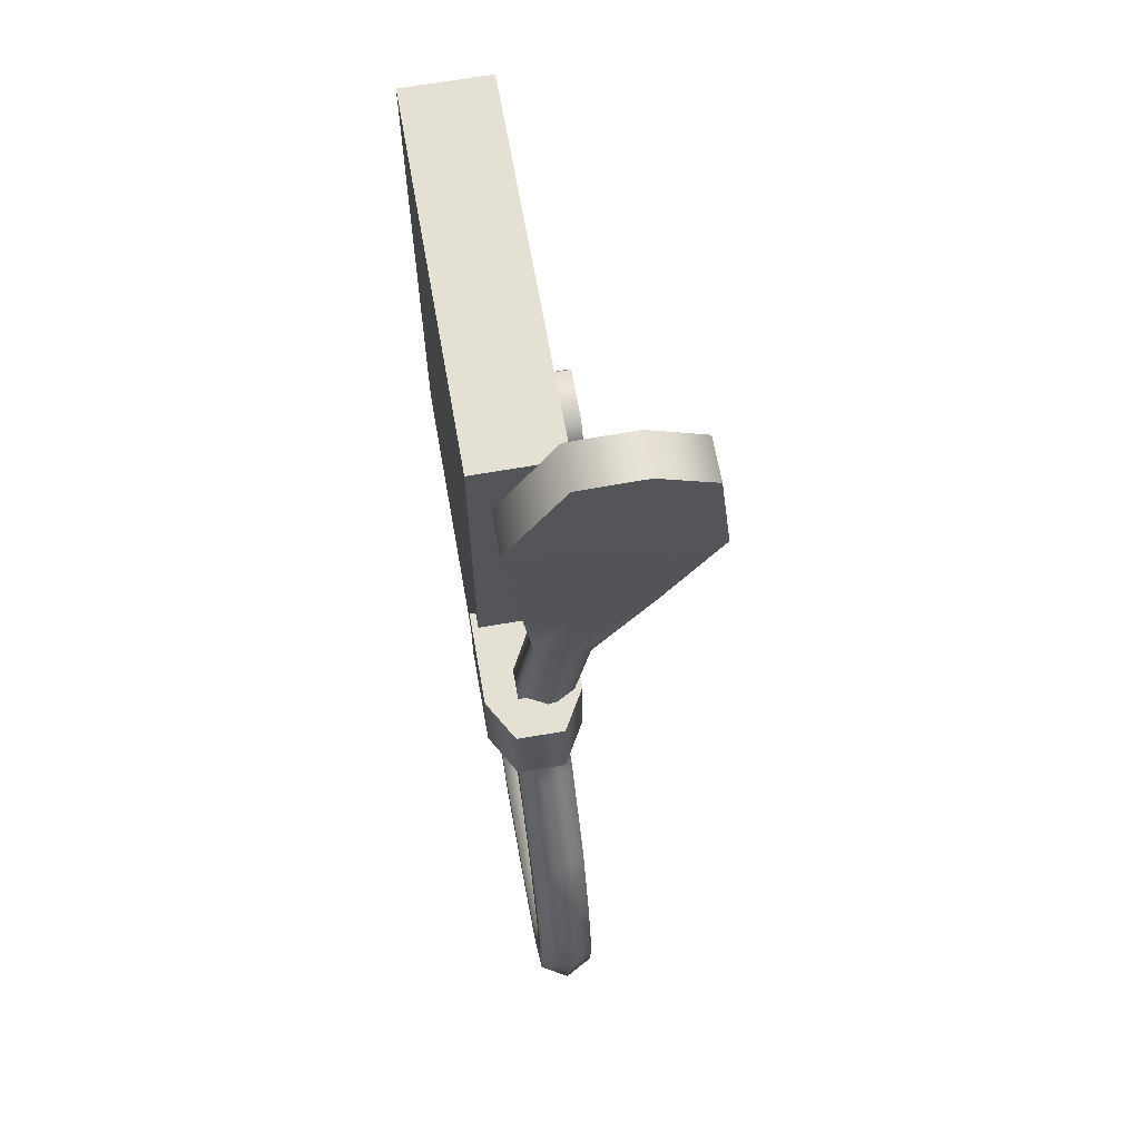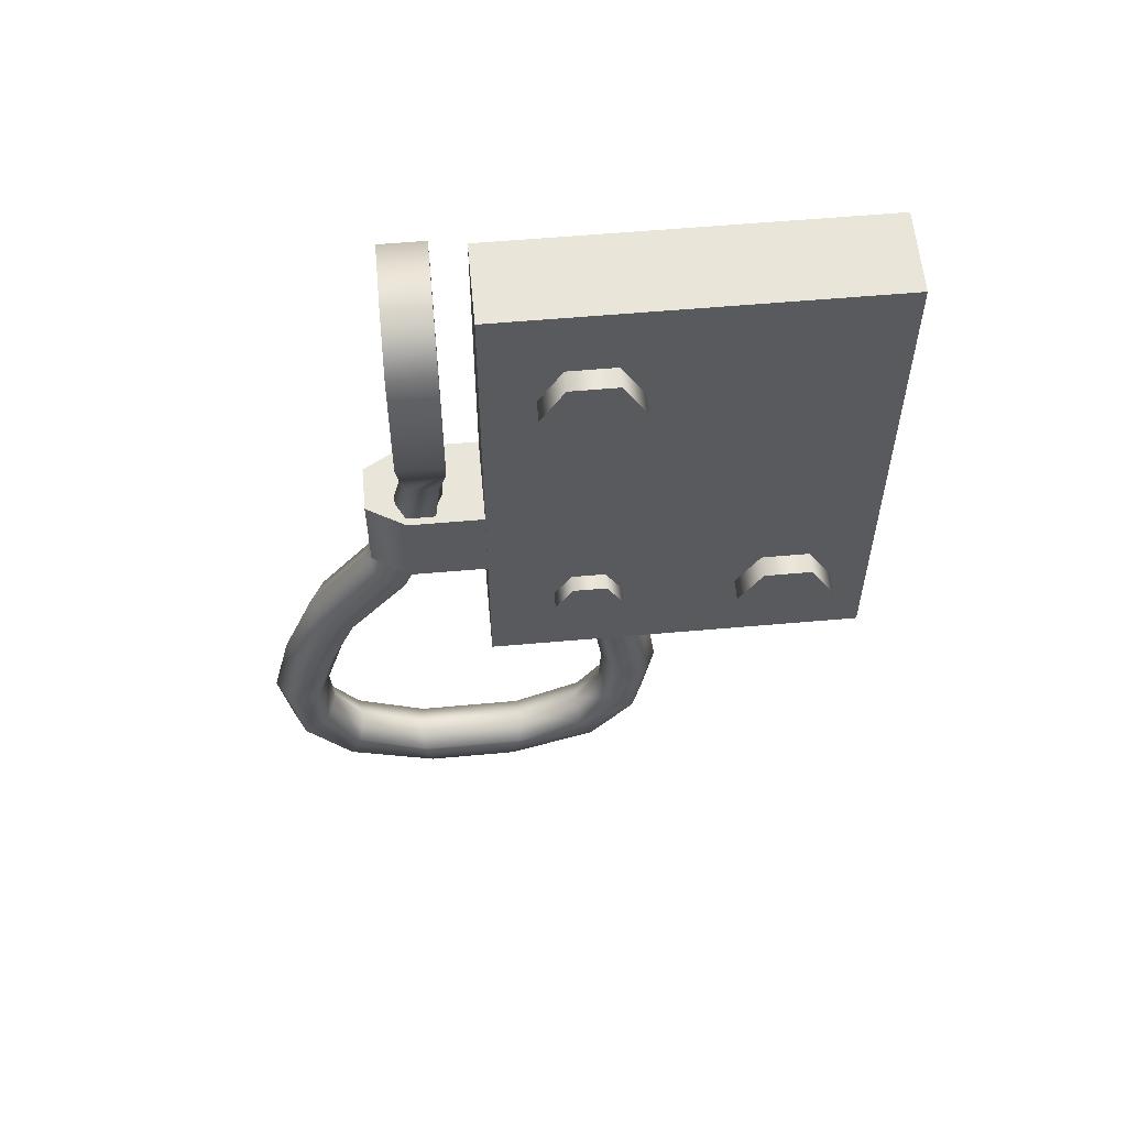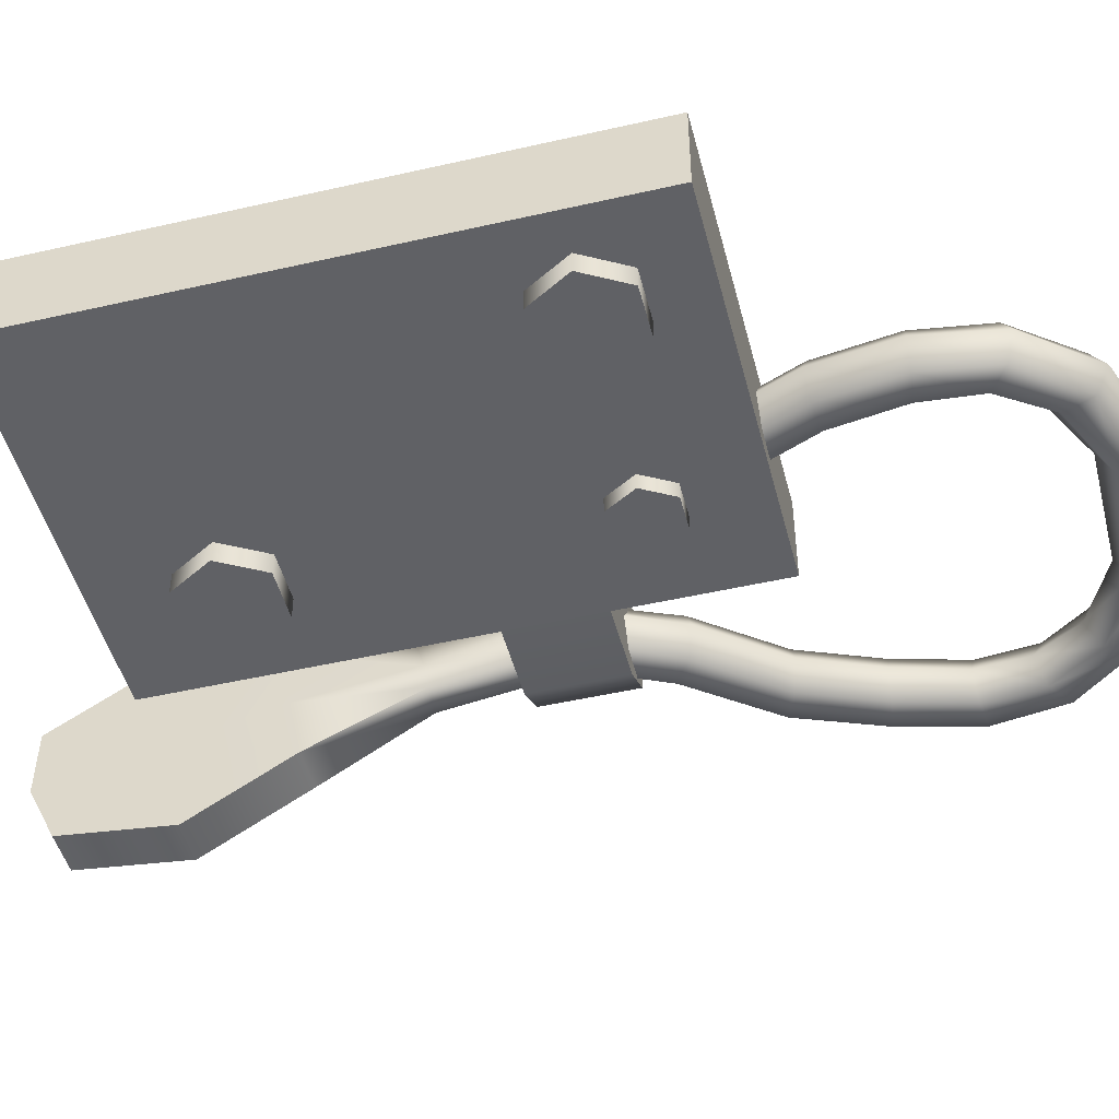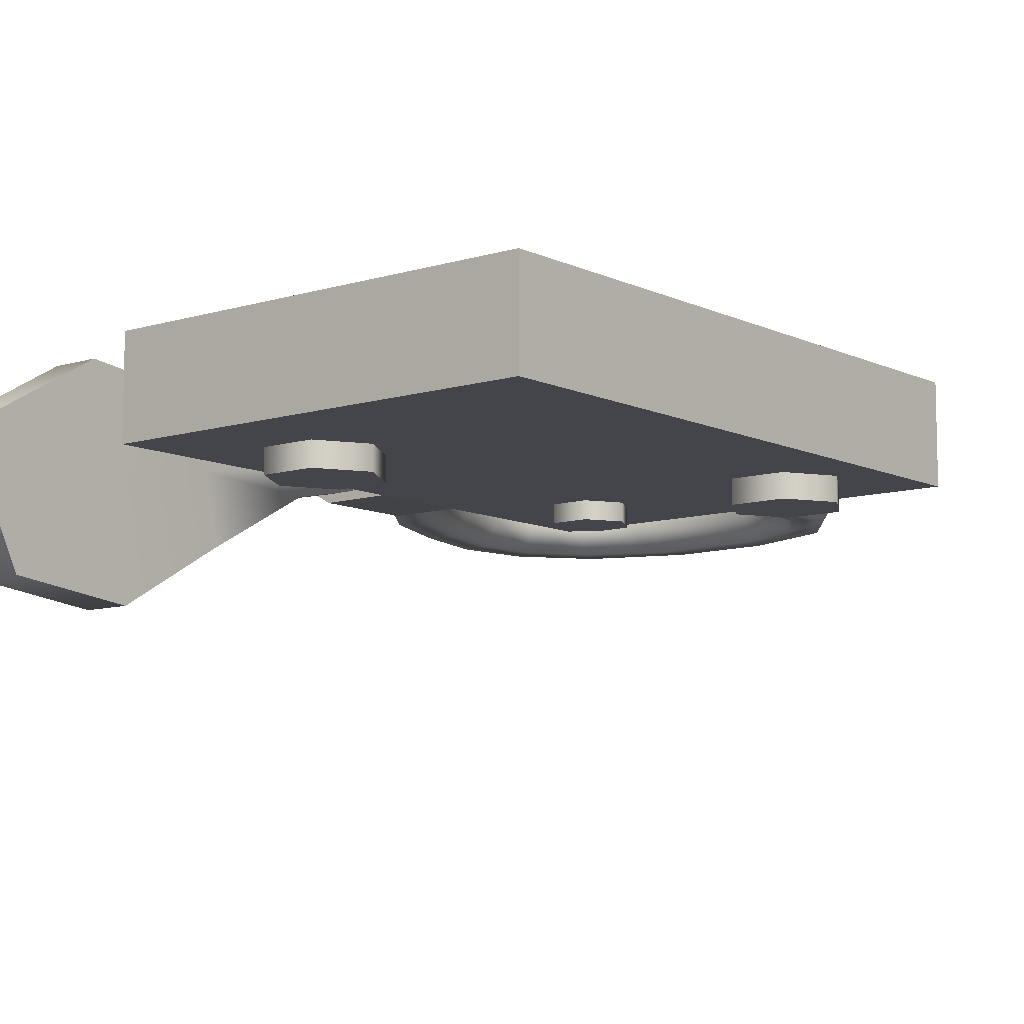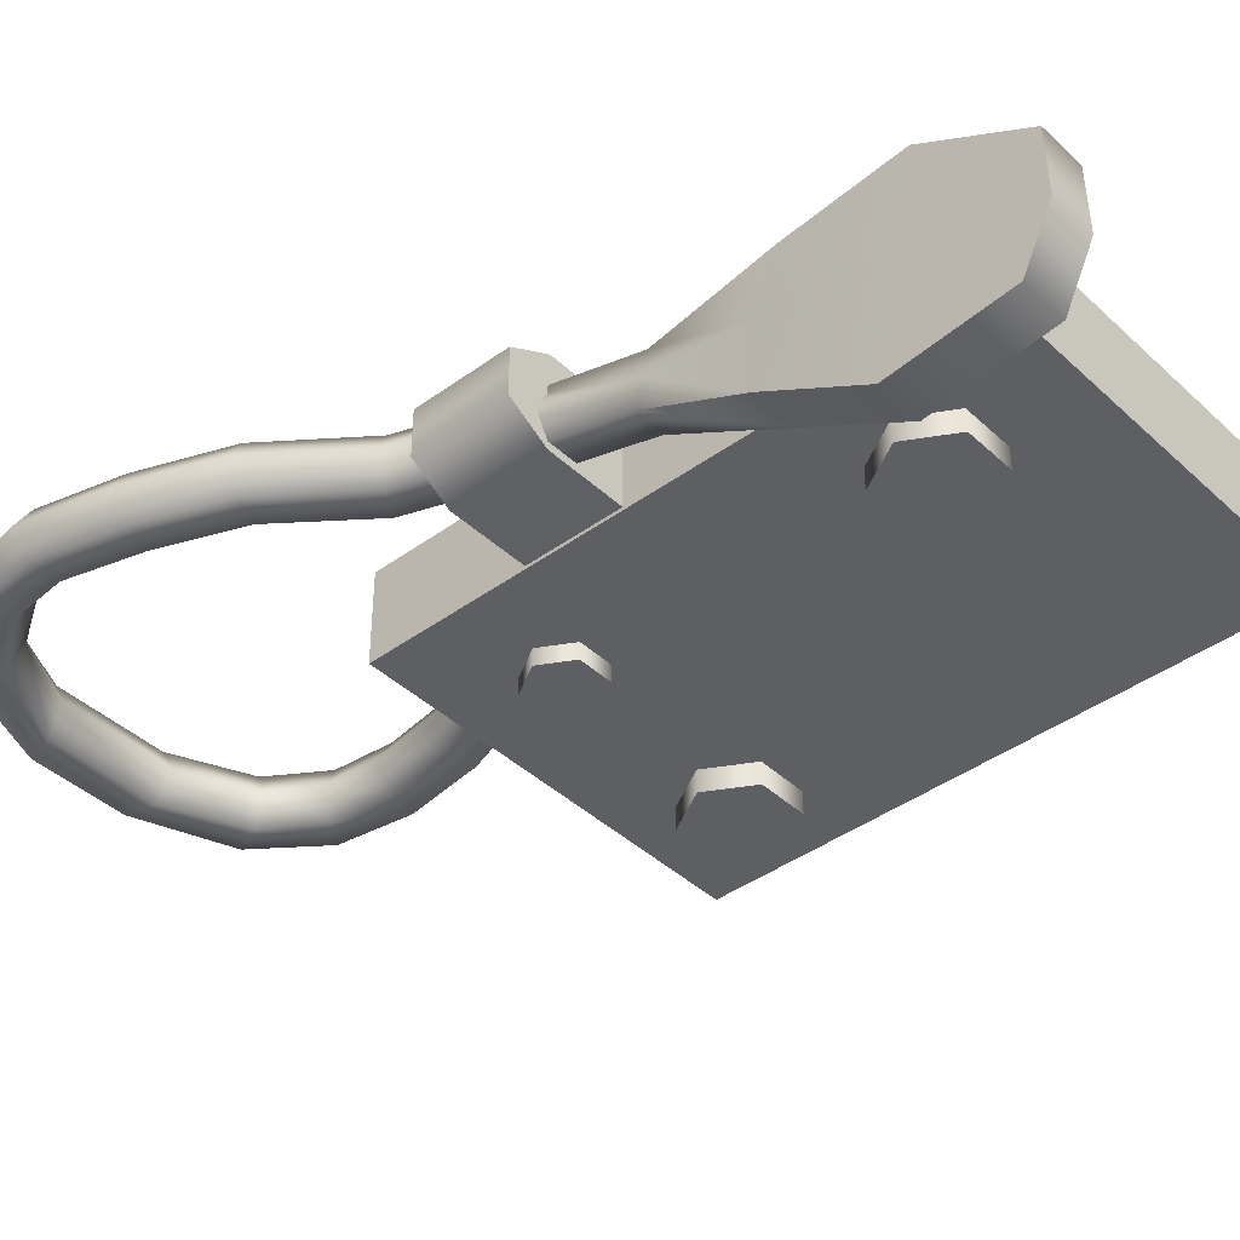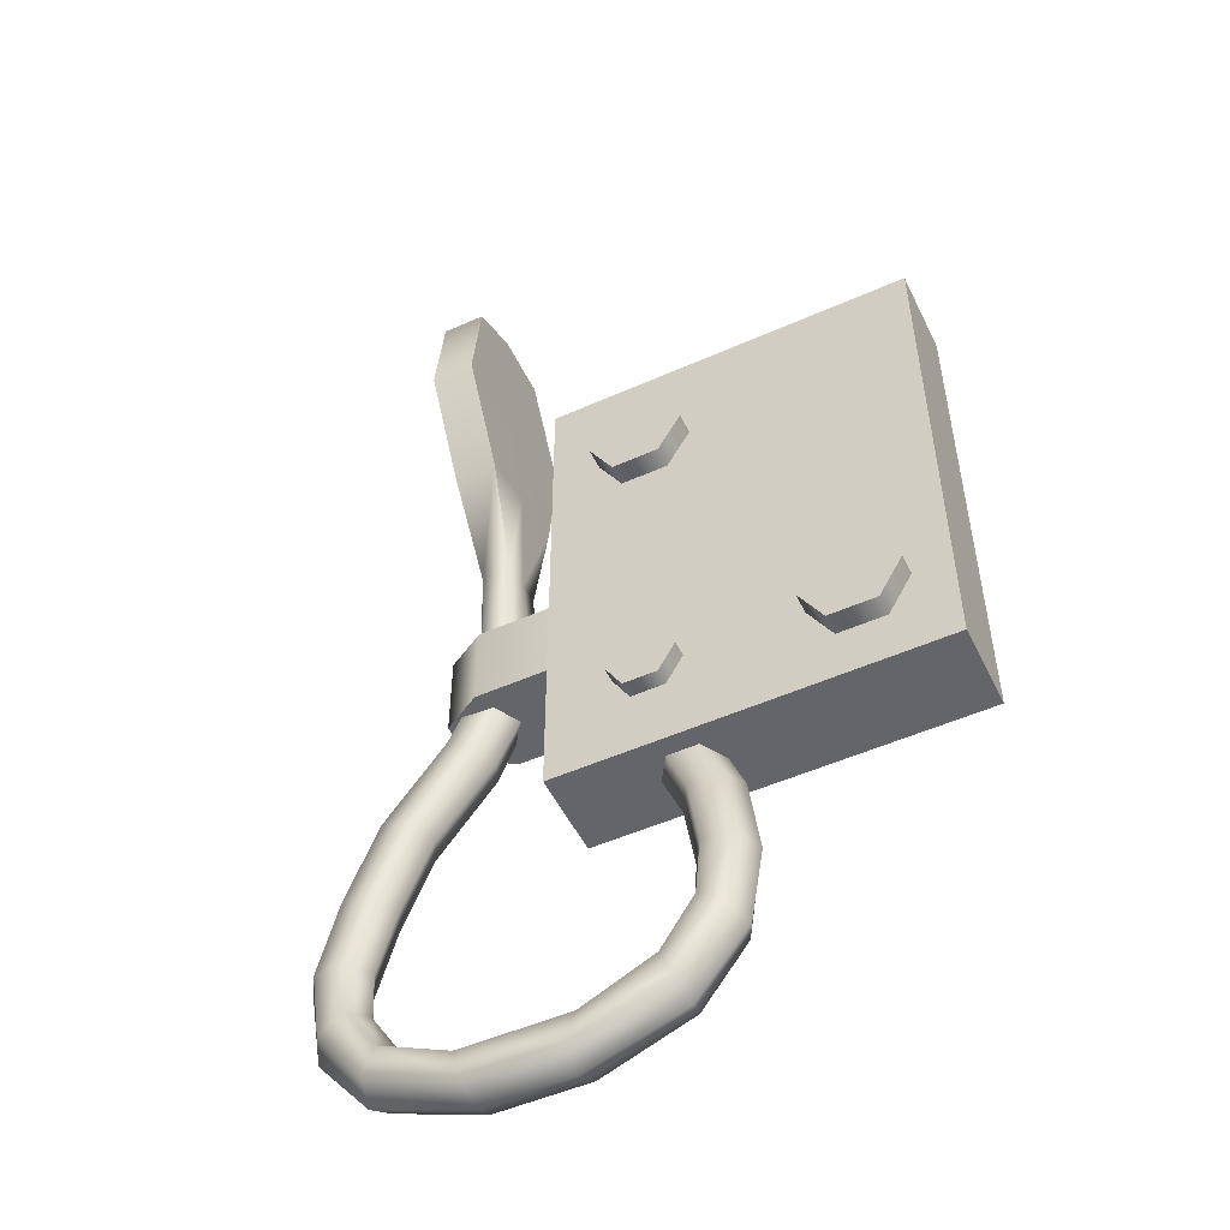
<metadata>
{"format":"obj","ext":"obj","renderer":"f3d","projection":"perspective","resolution":1024,"background":"white","views":[{"elev":65.4,"azim":80.0,"up":"+Y"},{"elev":58.6,"azim":174.8,"up":"+Y"},{"elev":-47.9,"azim":-75.6,"up":"+Z"},{"elev":-9.3,"azim":-141.0,"up":"+Z"},{"elev":-40.9,"azim":131.6,"up":"+Z"},{"elev":-51.5,"azim":-154.3,"up":"+Y"}]}
</metadata>
<code>
g default
v 0.4975 1.212 0.05905
v 0.6271 1.272 0.05905
v 0.6892 1.363 0.05905
v 0.6987 1.468 0.05905
v 0.6637 1.595 0.05905
v 0.6082 1.732 0.05905
v 0.5009 1.87 0.05905
v 0.4417 2.009 0.06858
v 0.4226 2.246 0.0174
v 0.4848 1.16 0.05901
v 0.6477 1.223 0.05901
v 0.7327 1.332 0.05901
v 0.7517 1.461 0.05901
v 0.7167 1.602 0.05901
v 0.6579 1.752 0.05901
v 0.5471 1.897 0.05901
v 0.491 2.029 0.06417
v 0.4759 2.25 0.01654
v 0.4784 1.134 0.1053
v 0.6581 1.198 0.1053
v 0.7545 1.316 0.1053
v 0.7783 1.458 0.1053
v 0.7432 1.606 0.1053
v 0.6828 1.762 0.1053
v 0.5702 1.911 0.1053
v 0.5157 2.049 0.1072
v 0.4789 2.261 0.06136
v 0.4848 1.16 0.1516
v 0.6478 1.223 0.1516
v 0.7328 1.332 0.1516
v 0.7518 1.461 0.1516
v 0.7167 1.602 0.1516
v 0.658 1.752 0.1516
v 0.5472 1.897 0.1516
v 0.4911 2.049 0.1547
v 0.476 2.269 0.107
v 0.4975 1.212 0.1517
v 0.6271 1.272 0.1517
v 0.6893 1.363 0.1517
v 0.6987 1.468 0.1517
v 0.6638 1.595 0.1517
v 0.6083 1.732 0.1517
v 0.501 1.87 0.1517
v 0.4418 2.029 0.1591
v 0.4227 2.265 0.1079
v 0.5038 1.238 0.1054
v 0.6167 1.297 0.1054
v 0.6675 1.379 0.1054
v 0.6722 1.471 0.1054
v 0.6373 1.591 0.1054
v 0.5834 1.722 0.1054
v 0.4779 1.857 0.1054
v 0.4171 2.009 0.116
v 0.4197 2.254 0.06308
v 0.3026 1.212 0.1525
v 0.1734 1.272 0.1525
v 0.1133 1.363 0.1525
v 0.1039 1.468 0.1525
v 0.1223 1.595 0.1525
v 0.1778 1.732 0.1525
v 0.3153 1.16 0.1525
v 0.1528 1.223 0.1525
v 0.06982 1.332 0.1525
v 0.0508 1.461 0.1525
v 0.06935 1.602 0.1525
v 0.1281 1.752 0.1525
v 0.3216 1.134 0.1062
v 0.1424 1.198 0.1062
v 0.04805 1.316 0.1062
v 0.02423 1.458 0.1062
v 0.04284 1.606 0.1062
v 0.1032 1.762 0.1062
v 0.3153 1.16 0.0599
v 0.1527 1.223 0.0599
v 0.06977 1.332 0.0599
v 0.05073 1.461 0.0599
v 0.06929 1.602 0.0599
v 0.128 1.752 0.0599
v 0.3026 1.212 0.05987
v 0.1734 1.272 0.05987
v 0.1133 1.363 0.05987
v 0.1038 1.468 0.05987
v 0.1222 1.595 0.05987
v 0.1777 1.732 0.05987
v 0.2962 1.238 0.1061
v 0.1838 1.297 0.1061
v 0.135 1.379 0.1061
v 0.1304 1.471 0.1061
v 0.1488 1.591 0.1061
v 0.2026 1.722 0.1061
v 0.4095 2.433 -0.08216
v 0.4095 2.607 -0.185
v 0.4095 2.804 -0.1624
v 0.4095 2.85 0.05187
v 0.4095 2.676 0.1547
v 0.4095 2.479 0.1321
v 0.4863 2.433 -0.08216
v 0.4863 2.607 -0.185
v 0.4863 2.804 -0.1624
v 0.4863 2.85 0.05187
v 0.4863 2.676 0.1547
v 0.4863 2.479 0.1321
v 0.4095 2.641 -0.01515
v 0.4863 2.641 -0.01515
v 0.4863 2.456 0.02499
v 0.4863 2.852 -0.06259
v 0.4095 2.852 -0.06259
v 0.4095 2.456 0.02499
v -0.147 1.773 0.03737
v -0.2352 1.773 0.03737
v -0.2793 1.85 0.03737
v -0.2352 1.926 0.03737
v -0.147 1.926 0.03737
v -0.1029 1.85 0.03737
v -0.147 1.773 -0.01278
v -0.2352 1.773 -0.01278
v -0.2793 1.85 -0.01278
v -0.2352 1.926 -0.01278
v -0.147 1.926 -0.01278
v -0.1029 1.85 -0.01278
v -0.1911 1.85 -0.01278
v -0.3485 1.676 0.185
v 0.3485 1.676 0.185
v -0.3485 2.676 0.185
v 0.3485 2.676 0.185
v -0.3485 2.676 0.02618
v 0.3485 2.676 0.02618
v -0.3485 1.676 0.02618
v 0.3485 1.676 0.02618
v 0.199 1.802 0.03188
v 0.1369 1.802 0.03188
v 0.1058 1.856 0.03188
v 0.1369 1.91 0.03188
v 0.199 1.91 0.03188
v 0.23 1.856 0.03188
v 0.199 1.802 -0.003425
v 0.1369 1.802 -0.003425
v 0.1058 1.856 -0.003425
v 0.1369 1.91 -0.003425
v 0.199 1.91 -0.003425
v 0.23 1.856 -0.003425
v 0.1679 1.856 -0.003425
v 0.212 2.386 0.03737
v 0.1238 2.386 0.03737
v 0.0797 2.462 0.03737
v 0.1238 2.538 0.03737
v 0.212 2.538 0.03737
v 0.2561 2.462 0.03737
v 0.212 2.386 -0.01278
v 0.1238 2.386 -0.01278
v 0.0797 2.462 -0.01278
v 0.1238 2.538 -0.01278
v 0.212 2.538 -0.01278
v 0.2561 2.462 -0.01278
v 0.1679 2.462 -0.01278
v 0.5556 1.952 0.07271
v 0.4846 1.952 0.03177
v 0.4846 1.952 0.1955
v 0.5556 1.952 0.1546
v 0.5556 2.116 0.07271
v 0.4846 2.116 0.03177
v 0.4846 2.116 0.1955
v 0.5556 2.116 0.1546
v 0.4846 1.952 0.1136
v 0.4846 2.116 0.1136
v 0.3209 1.952 0.03177
v 0.3209 2.116 0.03177
v 0.3209 1.952 0.1955
v 0.3209 2.116 0.1955
v 0.3209 1.952 0.113
v 0.3209 2.116 0.113
g pCylinder14
f 10 1 2 11
f 11 2 3 12
f 12 3 4 13
f 13 4 5 14
f 14 5 6 15
f 15 6 7 16
f 16 7 8 17
f 17 8 9 18
f 19 10 11 20
f 20 11 12 21
f 21 12 13 22
f 22 13 14 23
f 23 14 15 24
f 24 15 16 25
f 25 16 17 26
f 26 17 18 27
f 28 19 20 29
f 29 20 21 30
f 30 21 22 31
f 31 22 23 32
f 32 23 24 33
f 33 24 25 34
f 34 25 26 35
f 35 26 27 36
f 37 28 29 38
f 38 29 30 39
f 39 30 31 40
f 40 31 32 41
f 41 32 33 42
f 42 33 34 43
f 43 34 35 44
f 44 35 36 45
f 46 37 38 47
f 47 38 39 48
f 48 39 40 49
f 49 40 41 50
f 50 41 42 51
f 51 42 43 52
f 52 43 44 53
f 53 44 45 54
f 1 46 47 2
f 2 47 48 3
f 3 48 49 4
f 4 49 50 5
f 5 50 51 6
f 6 51 52 7
f 7 52 53 8
f 8 53 54 9
f 61 55 56 62
f 62 56 57 63
f 63 57 58 64
f 64 58 59 65
f 65 59 60 66
f 67 61 62 68
f 68 62 63 69
f 69 63 64 70
f 70 64 65 71
f 71 65 66 72
f 73 67 68 74
f 74 68 69 75
f 75 69 70 76
f 76 70 71 77
f 77 71 72 78
f 79 73 74 80
f 80 74 75 81
f 81 75 76 82
f 82 76 77 83
f 83 77 78 84
f 85 79 80 86
f 86 80 81 87
f 87 81 82 88
f 88 82 83 89
f 89 83 84 90
f 55 85 86 56
f 56 86 87 57
f 57 87 88 58
f 58 88 89 59
f 59 89 90 60
f 10 19 67 73
f 19 28 61 67
f 28 37 55 61
f 37 46 85 55
f 46 1 79 85
f 1 10 73 79
f 91 92 98 97
f 92 93 99 98
f 106 107 94 100
f 94 95 101 100
f 95 96 102 101
f 92 91 103
f 93 92 103
f 94 107 103
f 95 94 103
f 96 95 103
f 103 108 96
f 97 98 104
f 98 99 104
f 104 106 100
f 100 101 104
f 101 102 104
f 102 105 104
f 104 105 97
f 99 106 104
f 93 107 106 99
f 103 107 93
f 91 108 103
f 27 18 97 105
f 36 27 105 102
f 18 9 91 97
f 9 54 108 91
f 45 36 102 96
f 54 45 96 108
f 109 110 116 115
f 110 111 117 116
f 111 112 118 117
f 112 113 119 118
f 113 114 120 119
f 114 109 115 120
f 115 116 121
f 116 117 121
f 117 118 121
f 118 119 121
f 119 120 121
f 120 115 121
f 122 123 125 124
f 124 125 127 126
f 126 127 129 128
f 128 129 123 122
f 123 129 127 125
f 128 122 124 126
f 130 131 137 136
f 131 132 138 137
f 132 133 139 138
f 133 134 140 139
f 134 135 141 140
f 135 130 136 141
f 136 137 142
f 137 138 142
f 138 139 142
f 139 140 142
f 140 141 142
f 141 136 142
f 143 144 150 149
f 144 145 151 150
f 145 146 152 151
f 146 147 153 152
f 147 148 154 153
f 148 143 149 154
f 149 150 155
f 150 151 155
f 151 152 155
f 152 153 155
f 153 154 155
f 154 149 155
f 156 157 161 160
f 158 159 163 162
f 159 156 160 163
f 157 156 164
f 159 158 164
f 156 159 164
f 160 161 165
f 162 163 165
f 163 160 165
f 161 157 166 167
f 158 162 169 168
f 157 164 170 166
f 164 158 168 170
f 165 161 167 171
f 162 165 171 169

</code>
